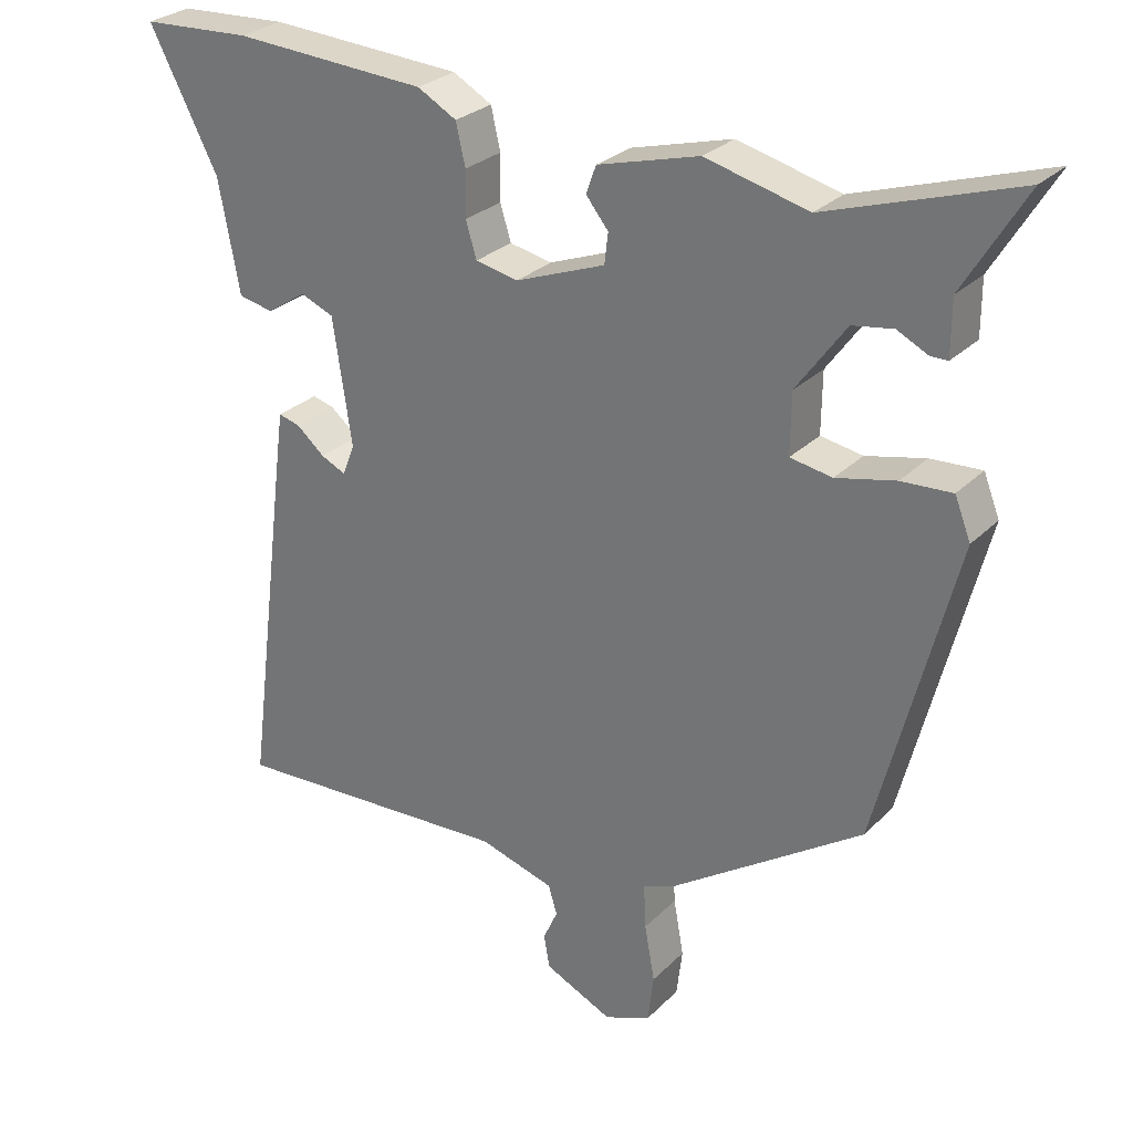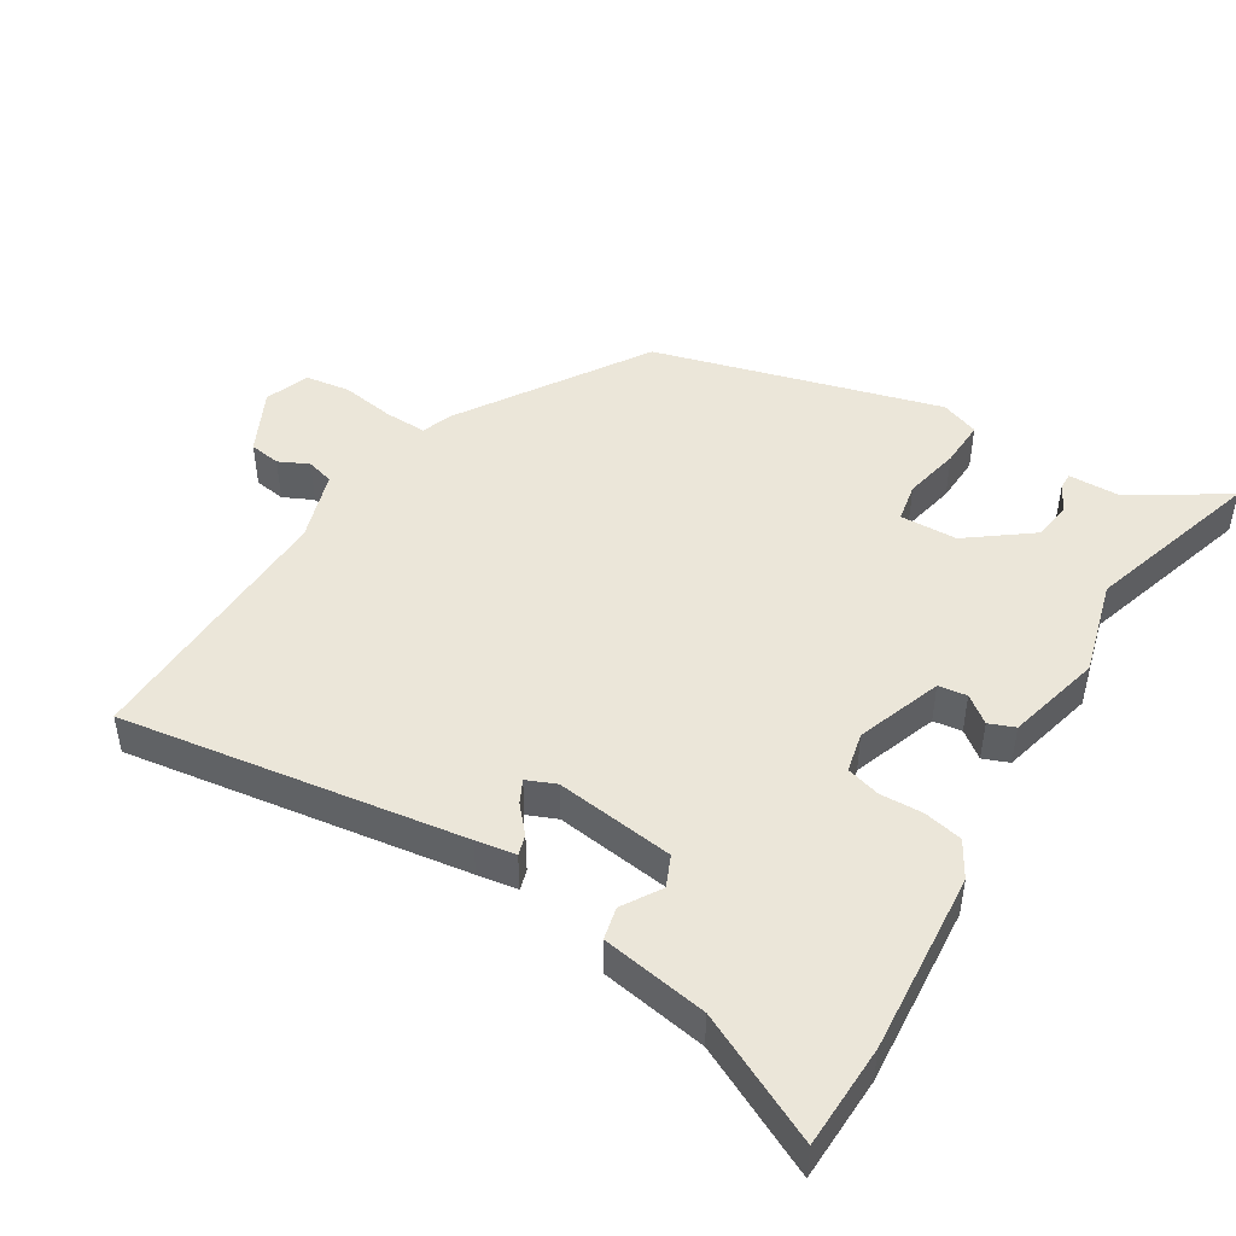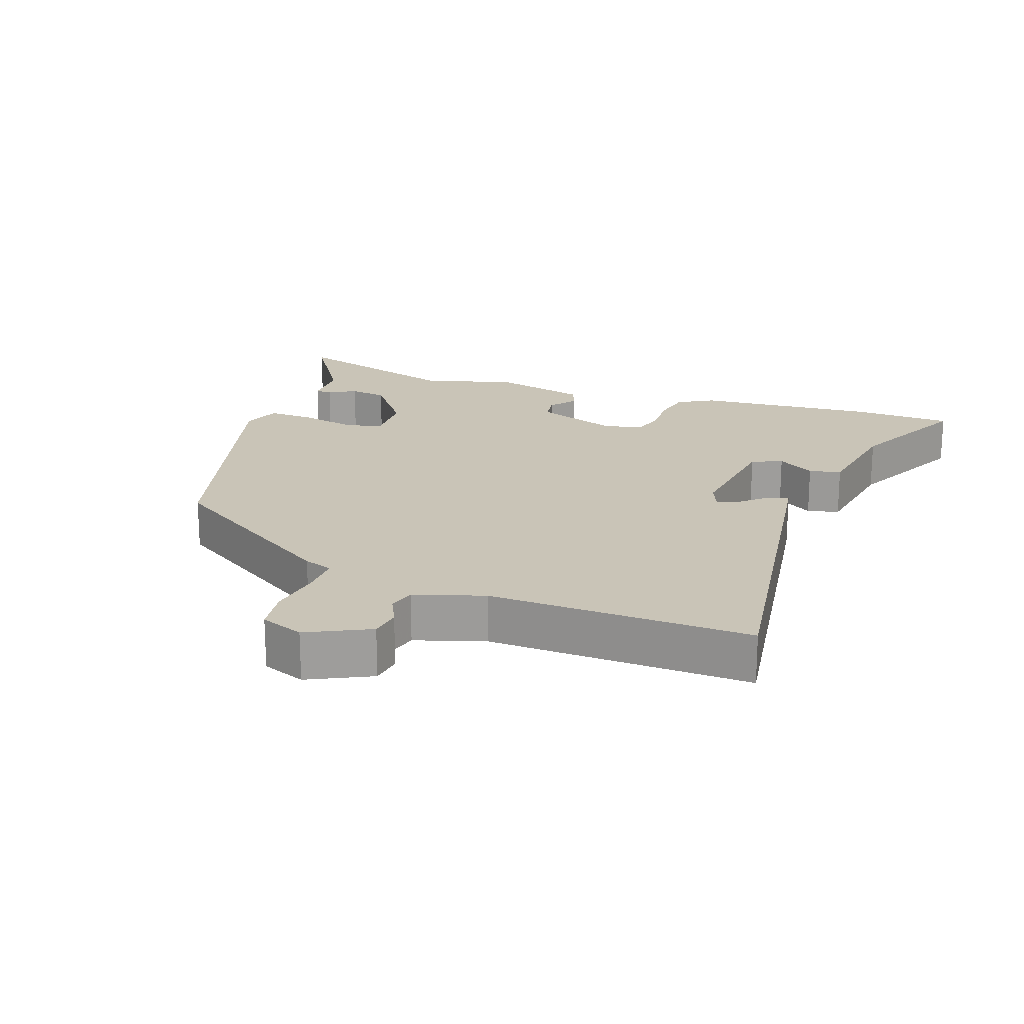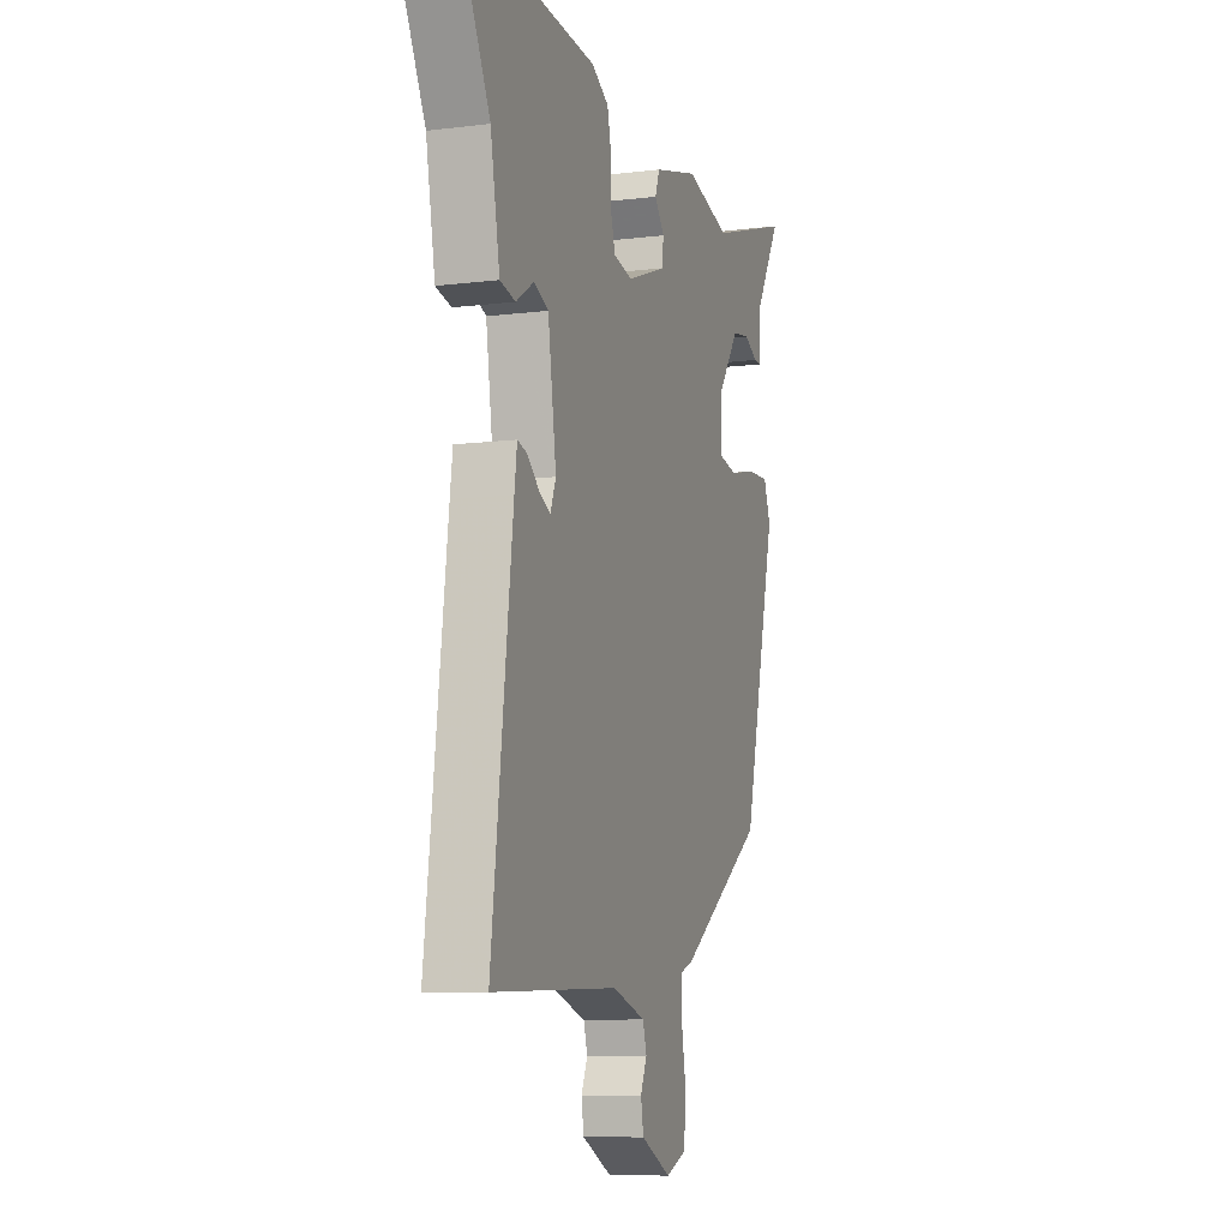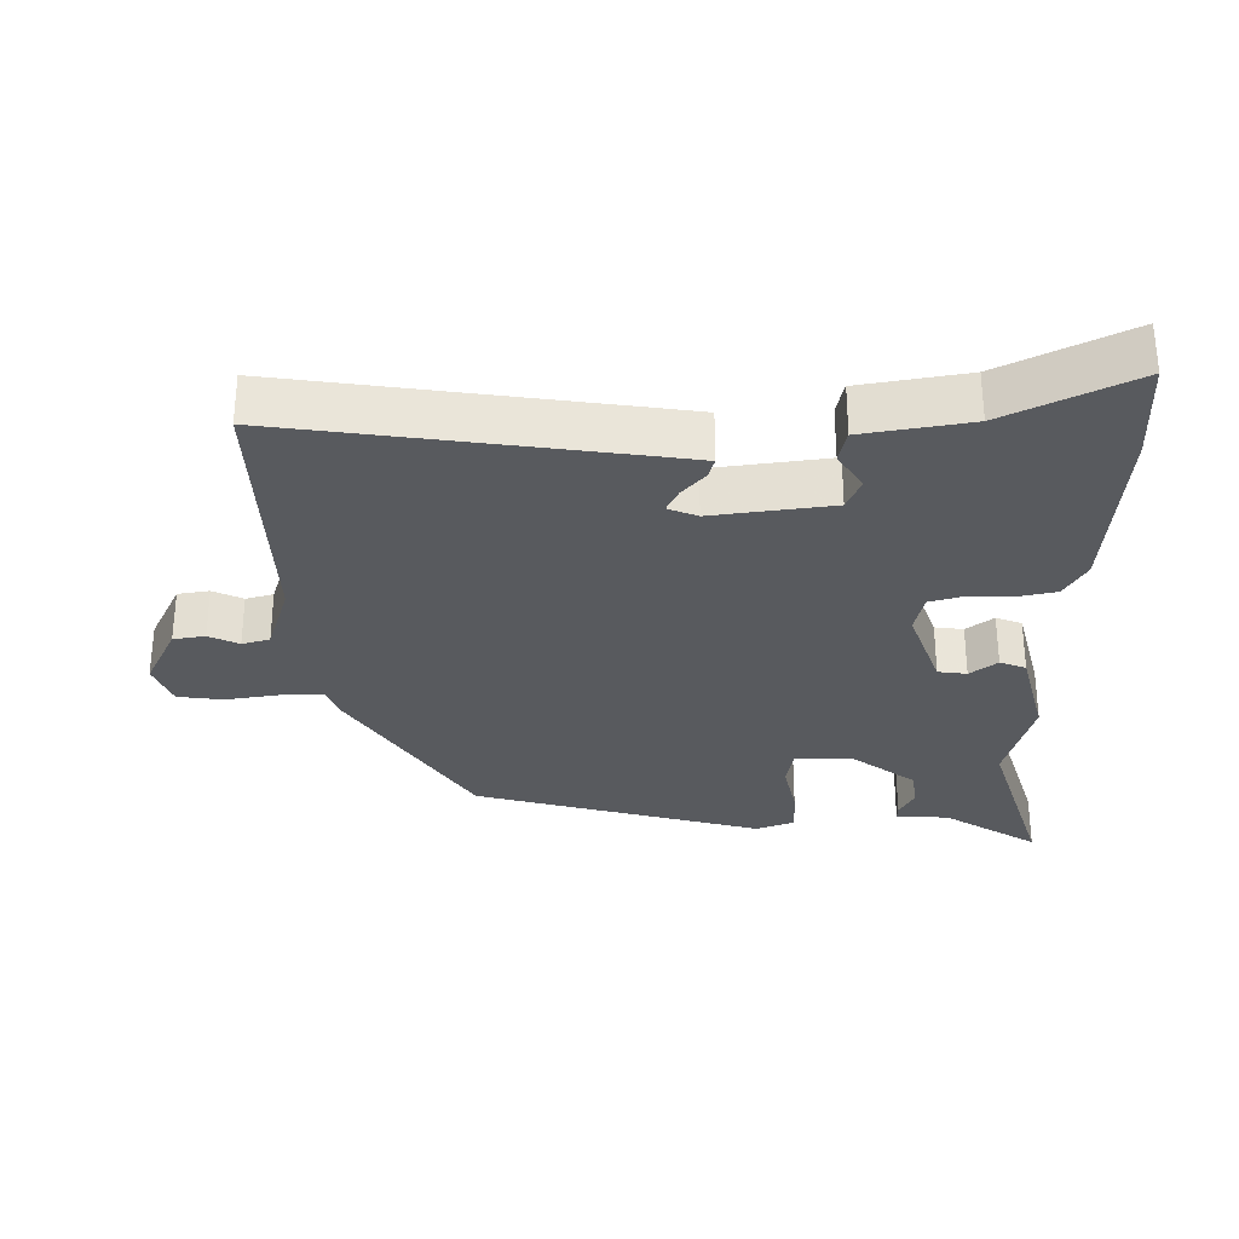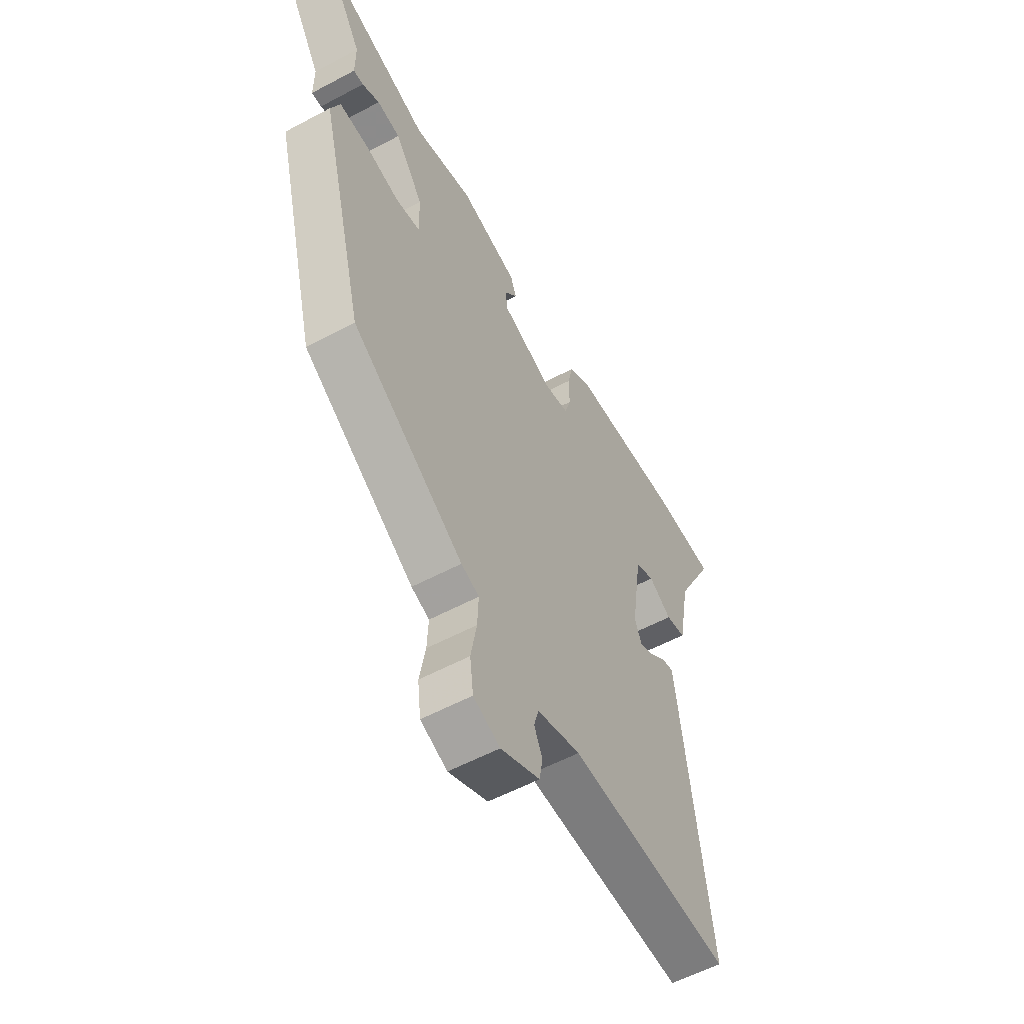
<metadata>
{"format":"obj","ext":"obj","renderer":"f3d","projection":"perspective","resolution":1024,"background":"white","views":[{"elev":27.8,"azim":34.6,"up":"+Z"},{"elev":47.1,"azim":-59.6,"up":"+Y"},{"elev":19.9,"azim":-161.5,"up":"+Y"},{"elev":-9.5,"azim":-72.0,"up":"+Z"},{"elev":-30.6,"azim":-90.4,"up":"+Y"},{"elev":-56.6,"azim":119.2,"up":"+Z"}]}
</metadata>
<code>
v 0.432 0.07 -0.319
v 0.165 0.07 -0.498
v 0.122 0.07 -0.514
v 0.125 0.07 -0.576
v 0.139 0.07 -0.654
v 0.131 0.07 -0.72
v 0.067 0.07 -0.746
v -0.027 0.07 -0.702
v -0.035 0.07 -0.656
v -0.015 0.07 -0.612
v -0.027 0.07 -0.572
v -0.131 0.07 -0.541
v -0.523 0.07 -0.56
v -0.459 0.07 -0.058
v -0.451 0.07 0.001
v -0.421 0.07 -0.007
v -0.382 0.07 -0.04
v -0.348 0.07 -0.056
v -0.331 0.07 -0.013
v -0.357 0.07 0.161
v -0.403 0.07 0.18
v -0.458 0.07 0.144
v -0.506 0.07 0.154
v -0.535 0.07 0.309
v -0.63 0.07 0.493
v -0.478 0.07 0.501
v -0.21 0.07 0.485
v -0.156 0.07 0.455
v -0.143 0.07 0.398
v -0.144 0.07 0.335
v -0.129 0.07 0.286
v -0.07 0.07 0.274
v 0.054 0.07 0.321
v 0.059 0.07 0.363
v 0.028 0.07 0.402
v 0.042 0.07 0.44
v 0.182 0.07 0.478
v 0.324 0.07 0.442
v 0.584 0.07 0.527
v 0.499 0.07 0.387
v 0.499 0.07 0.311
v 0.475 0.07 0.311
v 0.433 0.07 0.332
v 0.377 0.07 0.323
v 0.309 0.07 0.229
v 0.308 0.07 0.145
v 0.366 0.07 0.135
v 0.448 0.07 0.154
v 0.518 0.07 0.158
v 0.54 0.07 0.102
v 0.432 0 -0.319
v 0.165 0 -0.498
v 0.122 0 -0.514
v 0.125 0 -0.576
v 0.139 0 -0.654
v 0.131 0 -0.72
v 0.067 0 -0.746
v -0.027 0 -0.702
v -0.035 0 -0.656
v -0.015 0 -0.612
v -0.027 0 -0.572
v -0.131 0 -0.541
v -0.523 0 -0.56
v -0.459 0 -0.058
v -0.451 0 0.001
v -0.421 0 -0.007
v -0.382 0 -0.04
v -0.348 0 -0.056
v -0.331 0 -0.013
v -0.357 0 0.161
v -0.403 0 0.18
v -0.458 0 0.144
v -0.506 0 0.154
v -0.535 0 0.309
v -0.63 0 0.493
v -0.478 0 0.501
v -0.21 0 0.485
v -0.156 0 0.455
v -0.143 0 0.398
v -0.144 0 0.335
v -0.129 0 0.286
v -0.07 0 0.274
v 0.054 0 0.321
v 0.059 0 0.363
v 0.028 0 0.402
v 0.042 0 0.44
v 0.182 0 0.478
v 0.324 0 0.442
v 0.584 0 0.527
v 0.499 0 0.387
v 0.499 0 0.311
v 0.475 0 0.311
v 0.433 0 0.332
v 0.377 0 0.323
v 0.309 0 0.229
v 0.308 0 0.145
v 0.366 0 0.135
v 0.448 0 0.154
v 0.518 0 0.158
v 0.54 0 0.102
f 47 48 49 50
f 46 47 50 1
f 40 41 42 43
f 38 39 40 43
f 38 43 44
f 37 38 44 45
f 34 35 36 37
f 33 34 37 45
f 27 28 29 30
f 27 30 31
f 24 25 26 27
f 24 27 31
f 21 22 23 24
f 20 21 24 31
f 19 20 31 32
f 14 15 16 17
f 12 13 14 17
f 11 12 17 18
f 7 8 9 10
f 7 10 11
f 4 5 6 7
f 3 4 7 11
f 46 1 2 3
f 32 33 45 46
f 18 19 32 46
f 3 11 18 46
f 100 99 98 97
f 51 100 97 96
f 93 92 91 90
f 93 90 89 88
f 94 93 88
f 95 94 88 87
f 87 86 85 84
f 95 87 84 83
f 80 79 78 77
f 81 80 77
f 77 76 75 74
f 81 77 74
f 74 73 72 71
f 81 74 71 70
f 82 81 70 69
f 67 66 65 64
f 67 64 63 62
f 68 67 62 61
f 60 59 58 57
f 61 60 57
f 57 56 55 54
f 61 57 54 53
f 53 52 51 96
f 96 95 83 82
f 96 82 69 68
f 96 68 61 53
f 1 51 52 2
f 2 52 53 3
f 3 53 54 4
f 4 54 55 5
f 5 55 56 6
f 6 56 57 7
f 7 57 58 8
f 8 58 59 9
f 9 59 60 10
f 10 60 61 11
f 11 61 62 12
f 12 62 63 13
f 13 63 64 14
f 14 64 65 15
f 15 65 66 16
f 16 66 67 17
f 17 67 68 18
f 18 68 69 19
f 19 69 70 20
f 20 70 71 21
f 21 71 72 22
f 22 72 73 23
f 23 73 74 24
f 24 74 75 25
f 25 75 76 26
f 26 76 77 27
f 27 77 78 28
f 28 78 79 29
f 29 79 80 30
f 30 80 81 31
f 31 81 82 32
f 32 82 83 33
f 33 83 84 34
f 34 84 85 35
f 35 85 86 36
f 36 86 87 37
f 37 87 88 38
f 38 88 89 39
f 39 89 90 40
f 40 90 91 41
f 41 91 92 42
f 42 92 93 43
f 43 93 94 44
f 44 94 95 45
f 45 95 96 46
f 46 96 97 47
f 47 97 98 48
f 48 98 99 49
f 49 99 100 50
f 50 100 51 1

</code>
